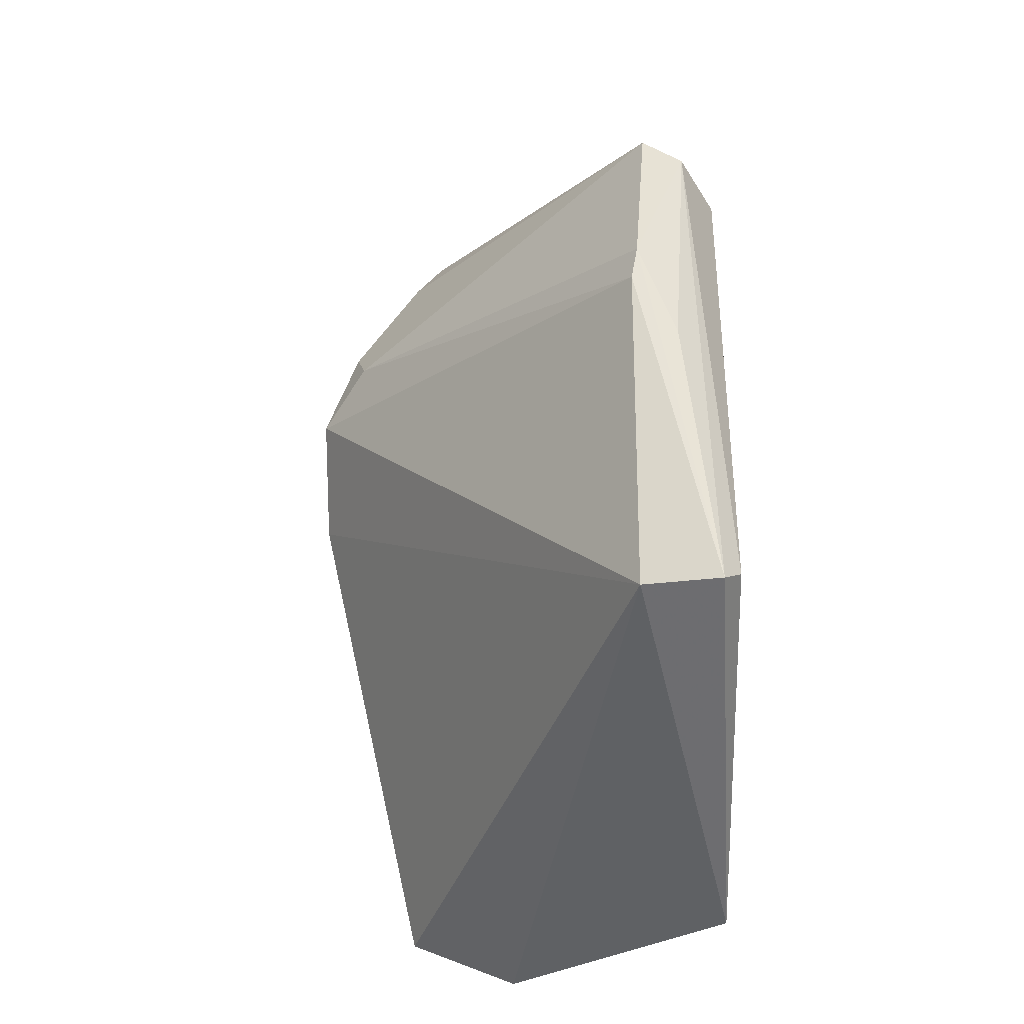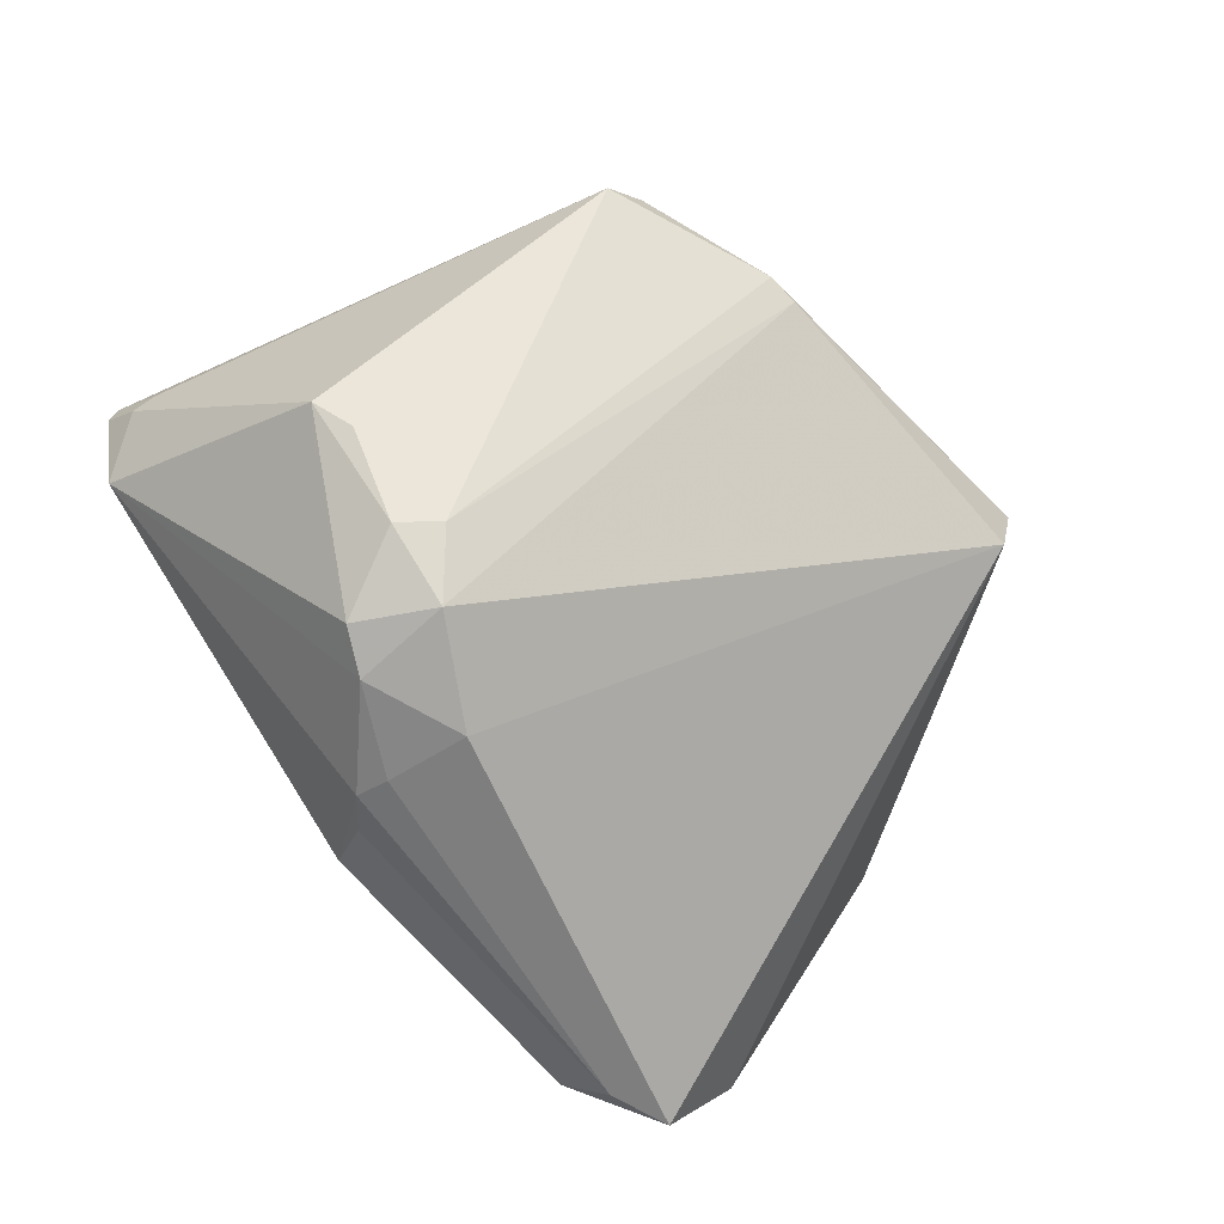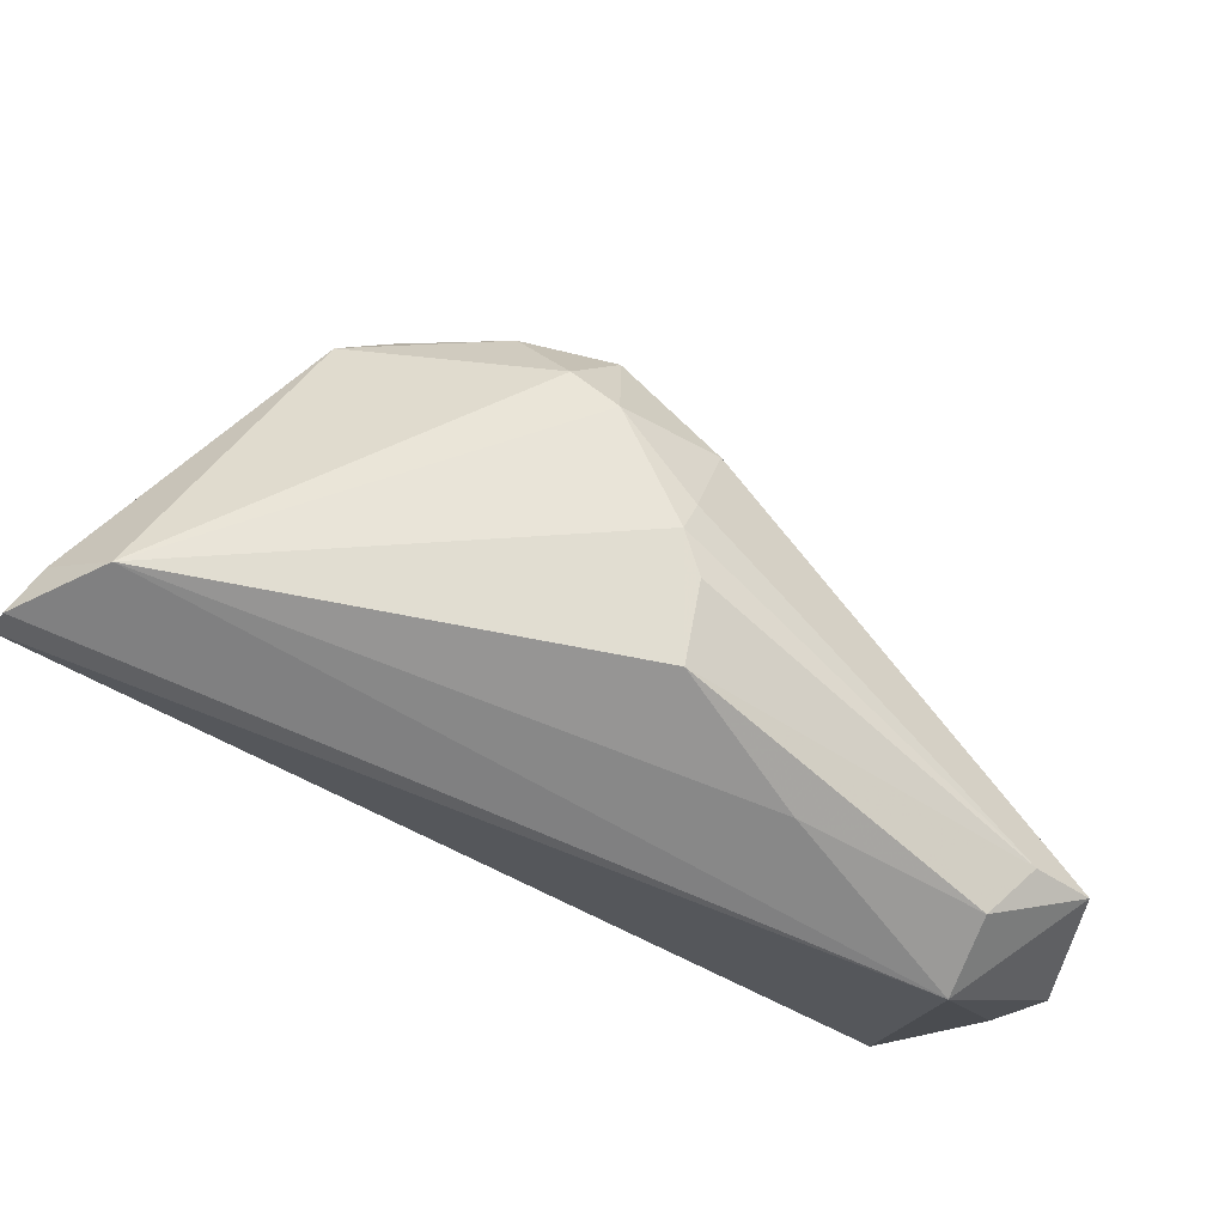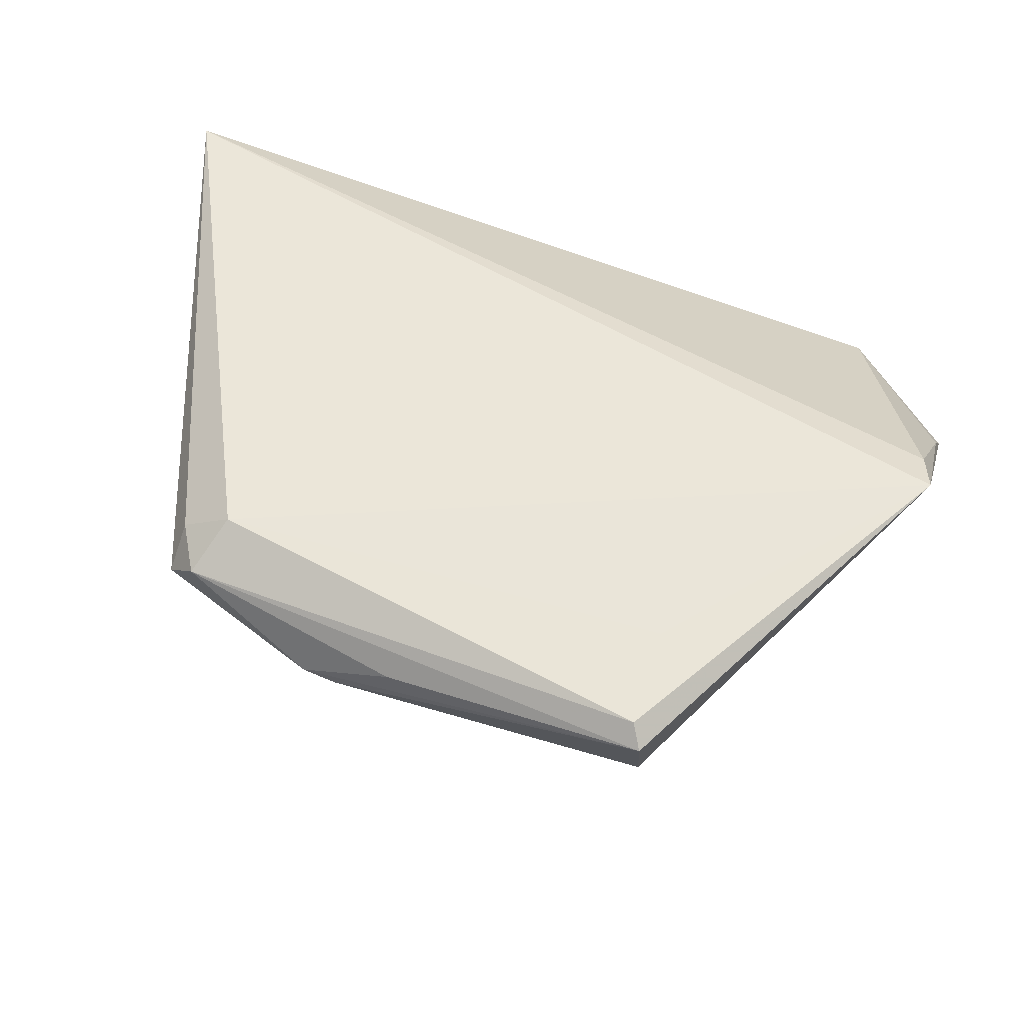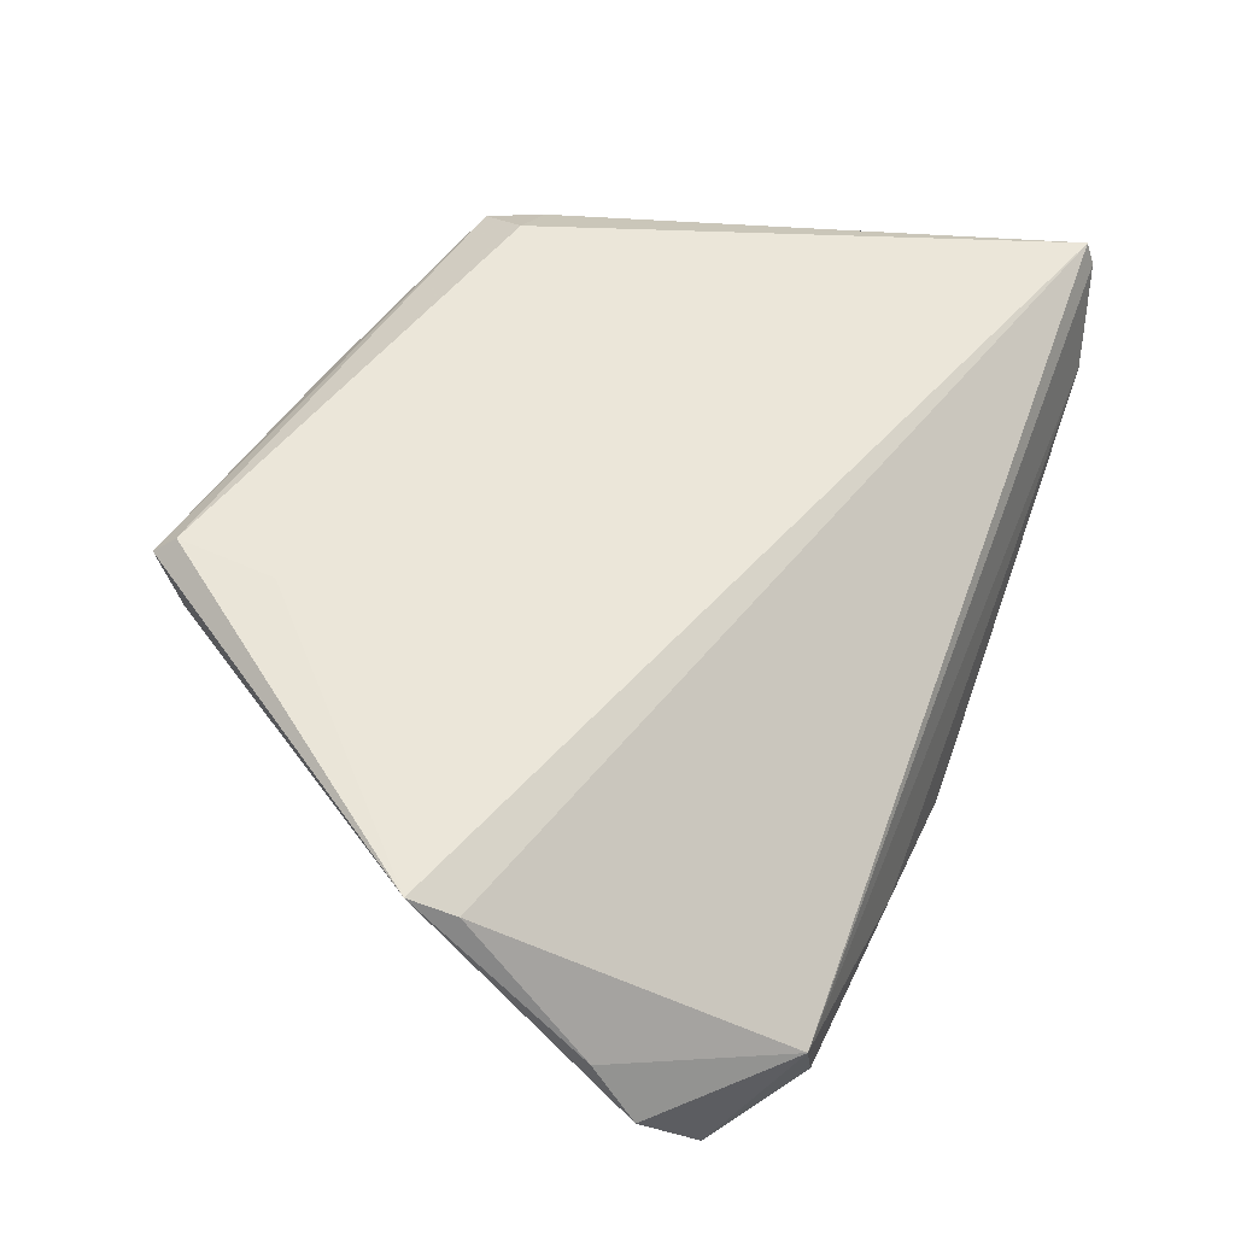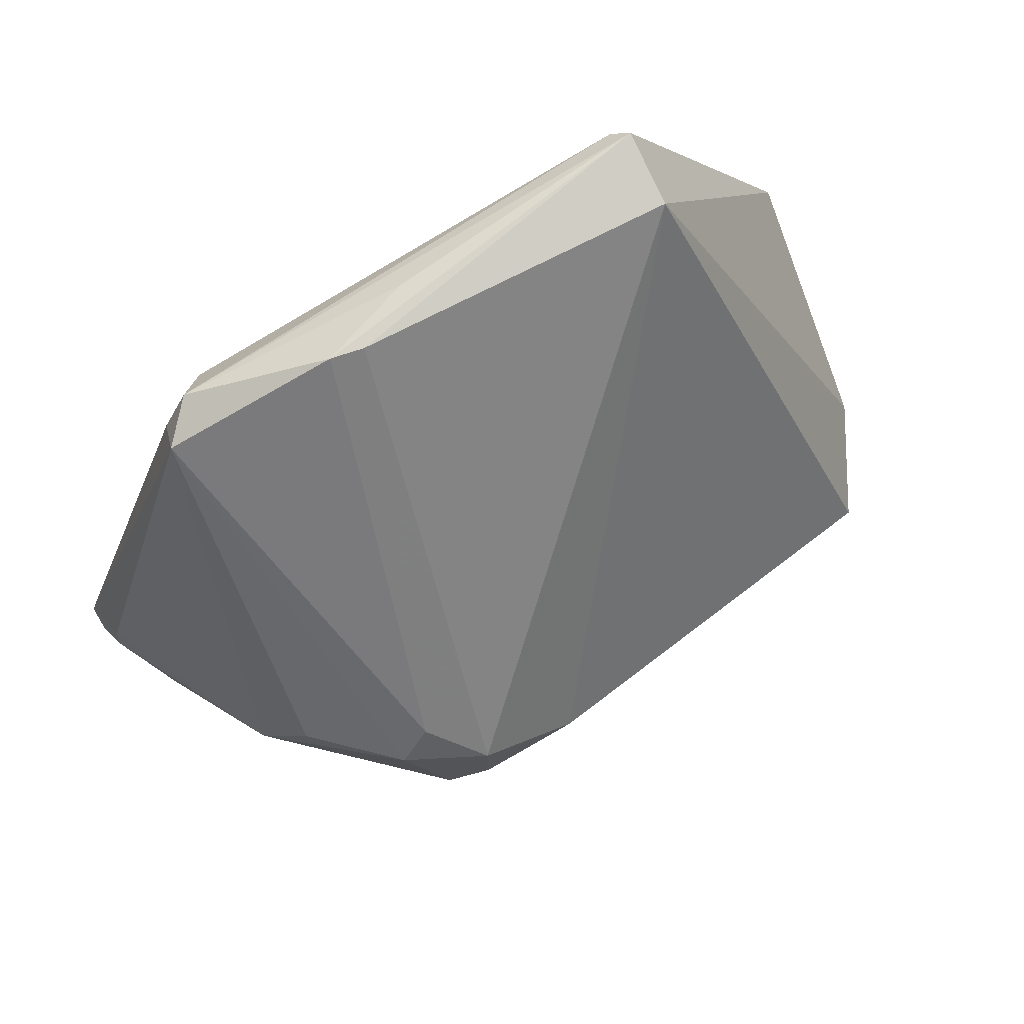
<metadata>
{"format":"obj","ext":"obj","renderer":"f3d","projection":"perspective","resolution":1024,"background":"white","views":[{"elev":64.5,"azim":-90.7,"up":"+Y"},{"elev":-75.4,"azim":131.1,"up":"+Z"},{"elev":-68.2,"azim":144.3,"up":"+Y"},{"elev":57.6,"azim":-163.5,"up":"+Z"},{"elev":55.4,"azim":-64.2,"up":"+Z"},{"elev":71.8,"azim":151.8,"up":"+Y"}]}
</metadata>
<code>
v 0.01162 0.03894 0.0141
v -0.02761 0.03919 0.01361
v 0.04935 -0.03683 0.01105
v -0.02786 0.04142 0.0226
v -0.02643 0.03901 0.02469
v 0.006167 -0.02705 -0.02264
v 0.0549 -0.03472 0.02241
v 0.003339 -0.0345 -0.01895
v 0.02902 0.02647 0.02532
v -0.05503 -0.02864 -0.0004755
v 0.01689 -0.02096 -0.02478
v -0.0539 -0.003399 0.02532
v 0.02236 -0.01802 -0.0241
v 0.01717 -0.008785 -0.02532
v -0.05425 -0.02329 0.006929
v 0.02316 -0.003337 -0.01988
v 0.03681 -0.005329 -0.0127
v 0.01562 0.03871 0.01487
v 0.03613 0.03084 0.01673
v 0.02705 -0.007665 -0.02097
v -0.05245 -0.008553 0.02314
v 0.004417 0.03884 0.01916
v 0.03526 0.02655 0.02131
v 0.0538 -0.03038 0.01796
v 0.05335 -0.02713 0.01831
v -0.02661 0.02678 0.02507
v -0.03799 -0.04119 -0.008996
v 0.03202 0.03273 0.02128
v -0.04865 -0.03347 -0.01369
v 0.006881 -0.03122 -0.02114
v 0.04166 -0.007598 -0.009435
v 0.05503 -0.03356 0.02532
v -0.04072 -0.04142 0.0004852
v -0.01667 -0.04142 -0.006505
v 0.004749 -0.01649 -0.0252
v 0.0008779 -0.04066 -0.01271
v -0.04105 -0.03604 -0.01403
f 1 14 2
f 32 9 12
f 32 33 7
f 12 2 10
f 1 2 4
f 4 2 12
f 35 2 14
f 7 33 3
f 37 36 27
f 21 32 12
f 33 32 21
f 9 32 23
f 32 19 23
f 1 4 18
f 29 10 2
f 29 35 37
f 2 35 29
f 37 27 29
f 33 10 29
f 29 27 33
f 5 4 12
f 11 35 14
f 33 27 34
f 34 27 36
f 34 3 33
f 36 3 34
f 15 10 33
f 33 21 15
f 12 10 15
f 15 21 12
f 9 23 28
f 28 23 19
f 19 18 28
f 28 5 9
f 4 5 28
f 12 9 26
f 26 5 12
f 9 5 26
f 30 3 36
f 30 11 3
f 3 11 13
f 13 31 3
f 13 20 31
f 13 11 14
f 14 20 13
f 25 31 19
f 25 19 32
f 22 18 4
f 4 28 22
f 22 28 18
f 8 36 37
f 37 30 8
f 8 30 36
f 37 35 6
f 6 30 37
f 35 11 6
f 11 30 6
f 19 31 17
f 17 20 19
f 31 20 17
f 16 18 19
f 19 20 16
f 16 20 14
f 16 14 1
f 1 18 16
f 31 25 24
f 7 3 24
f 3 31 24
f 24 32 7
f 24 25 32

</code>
